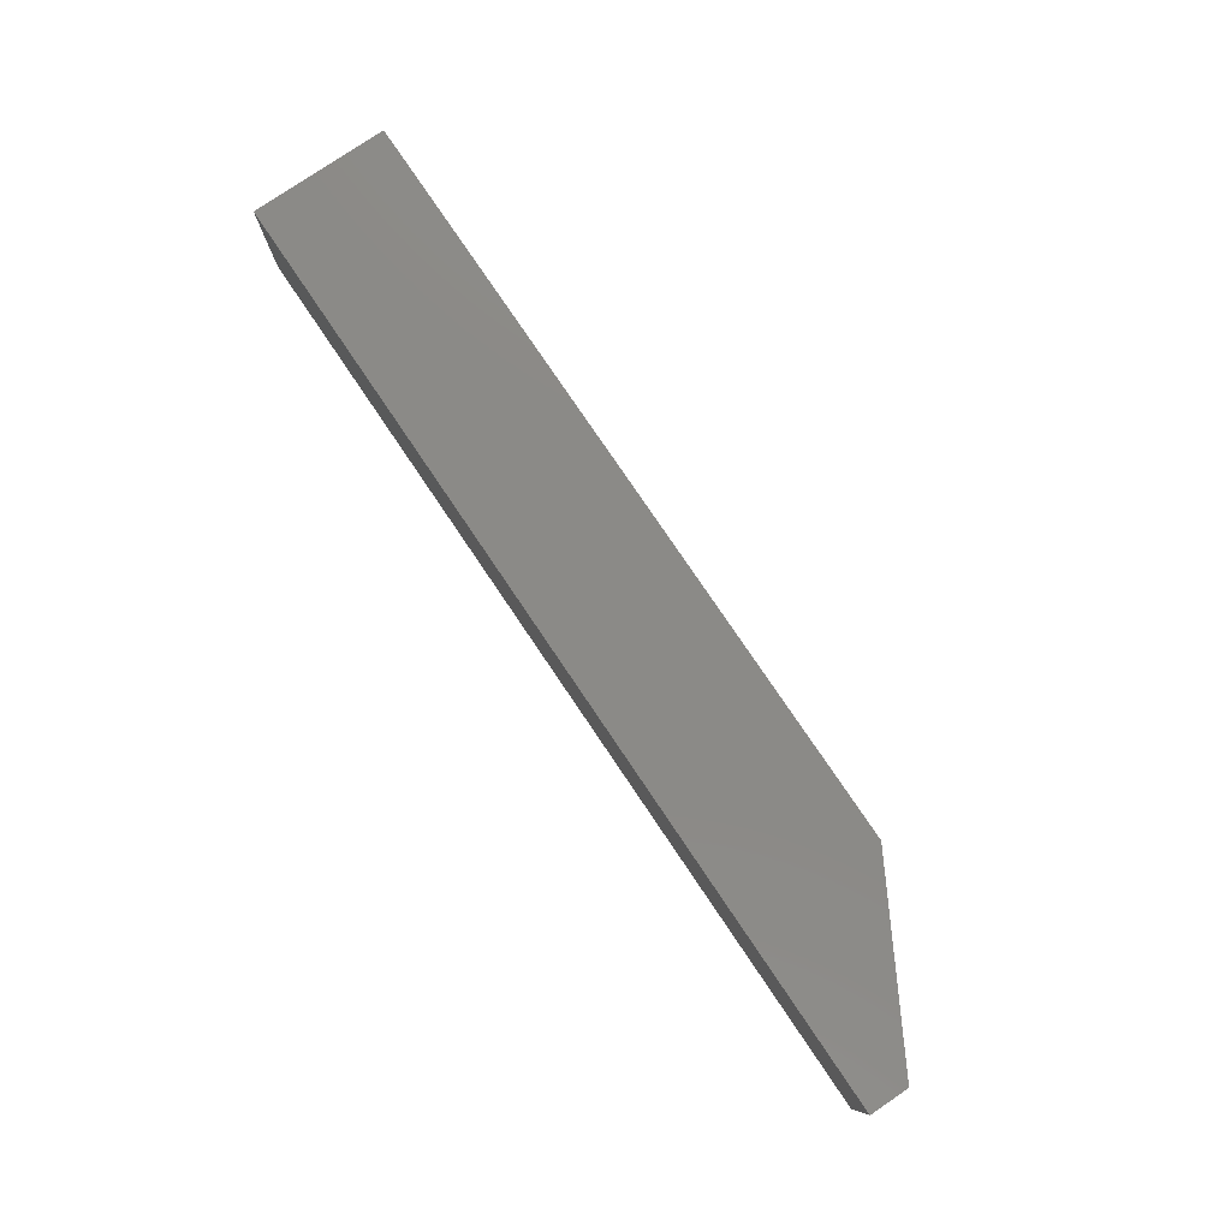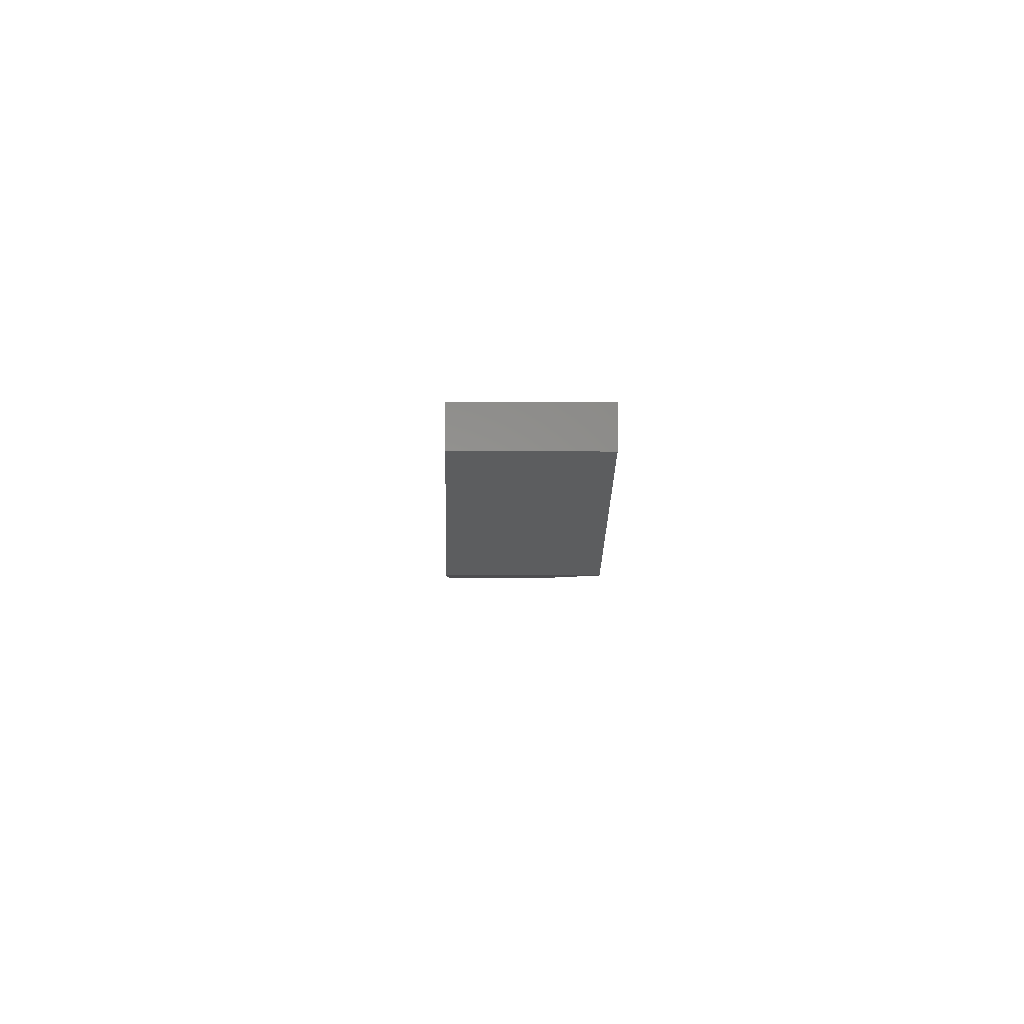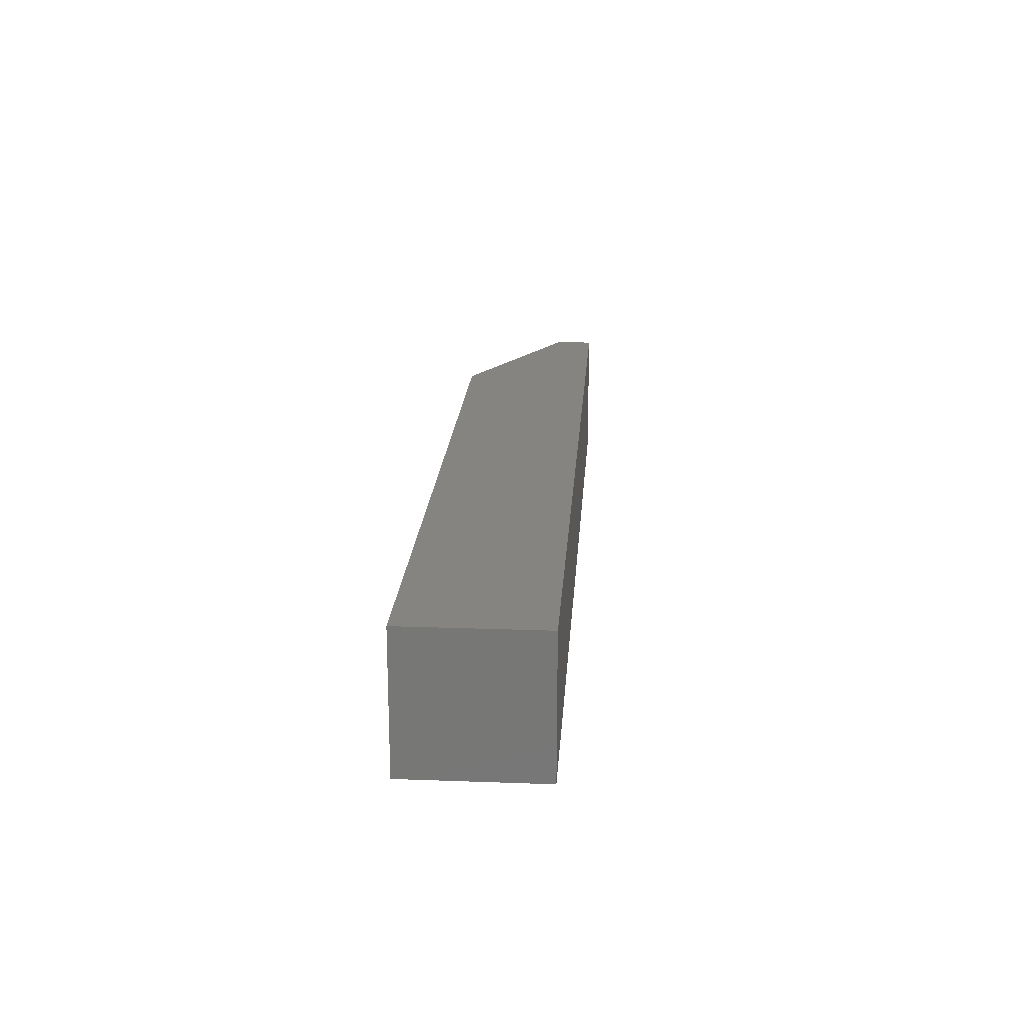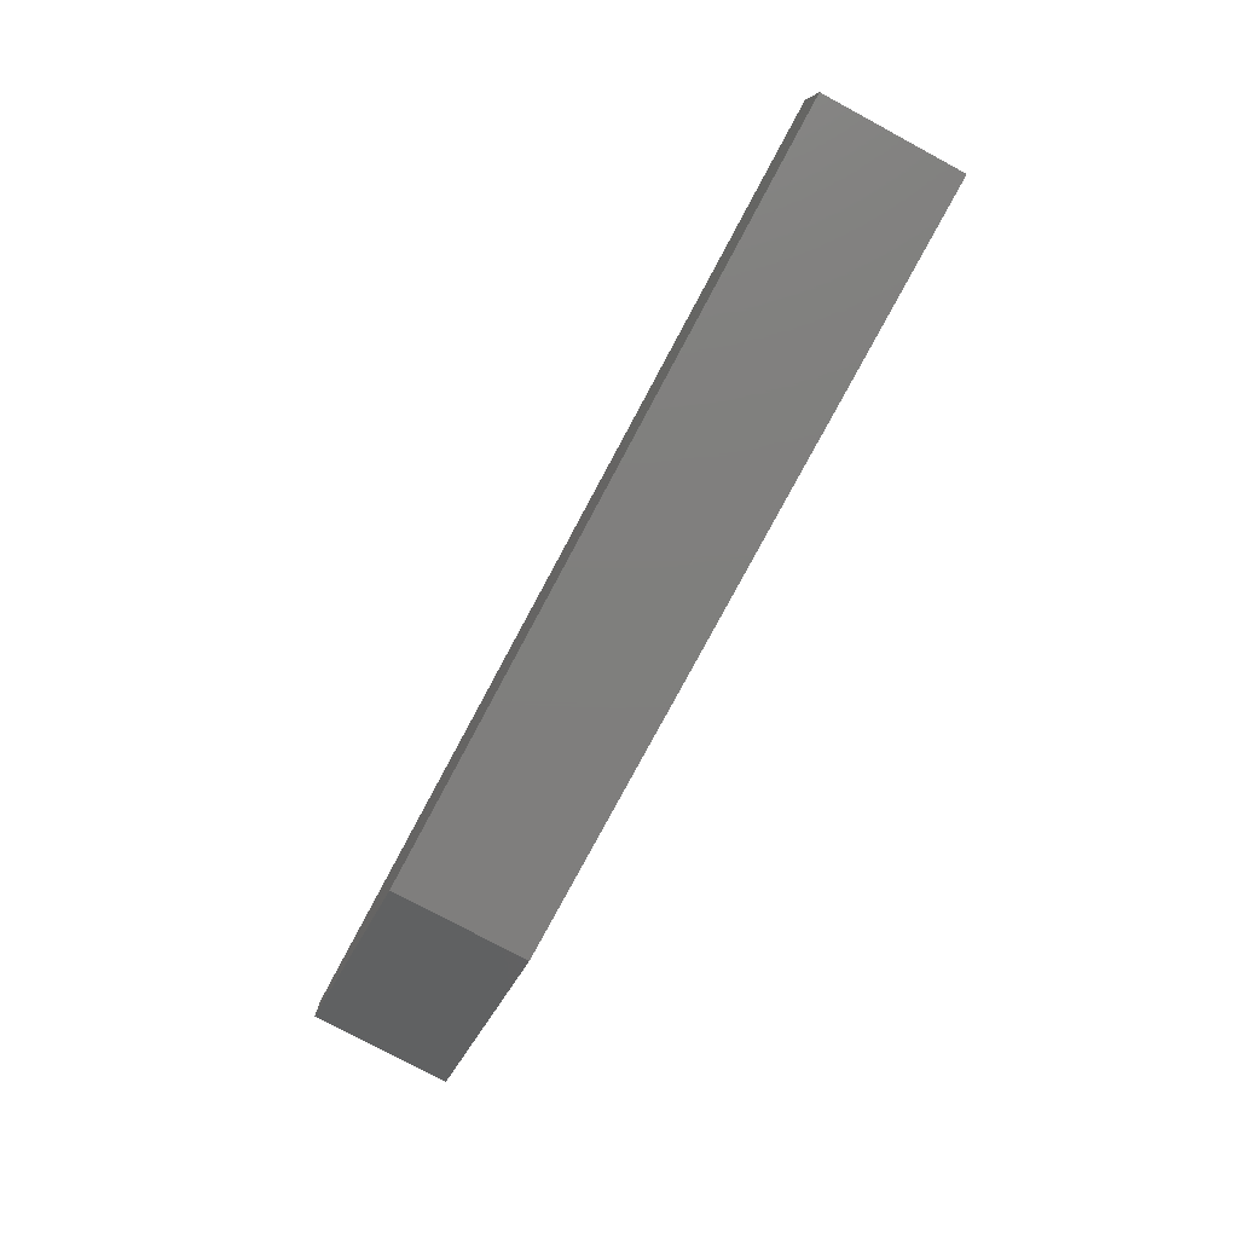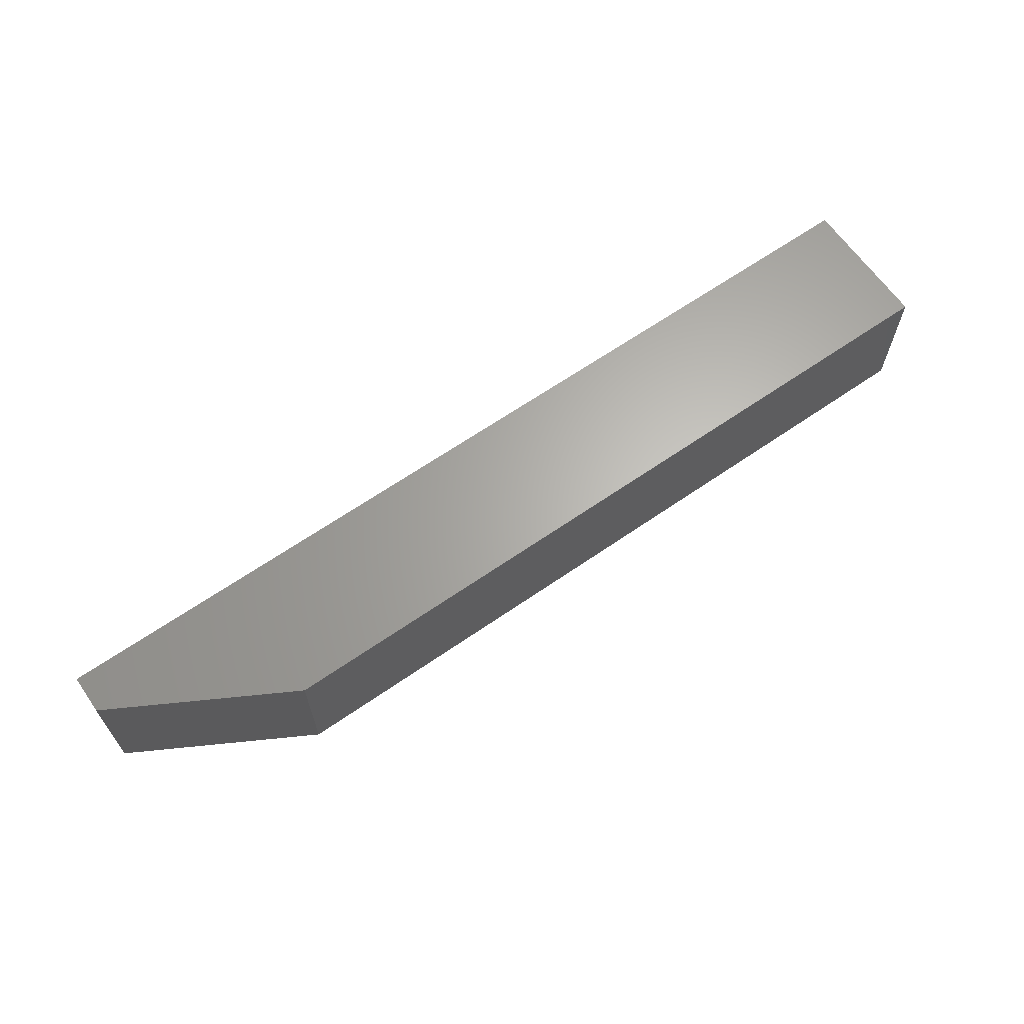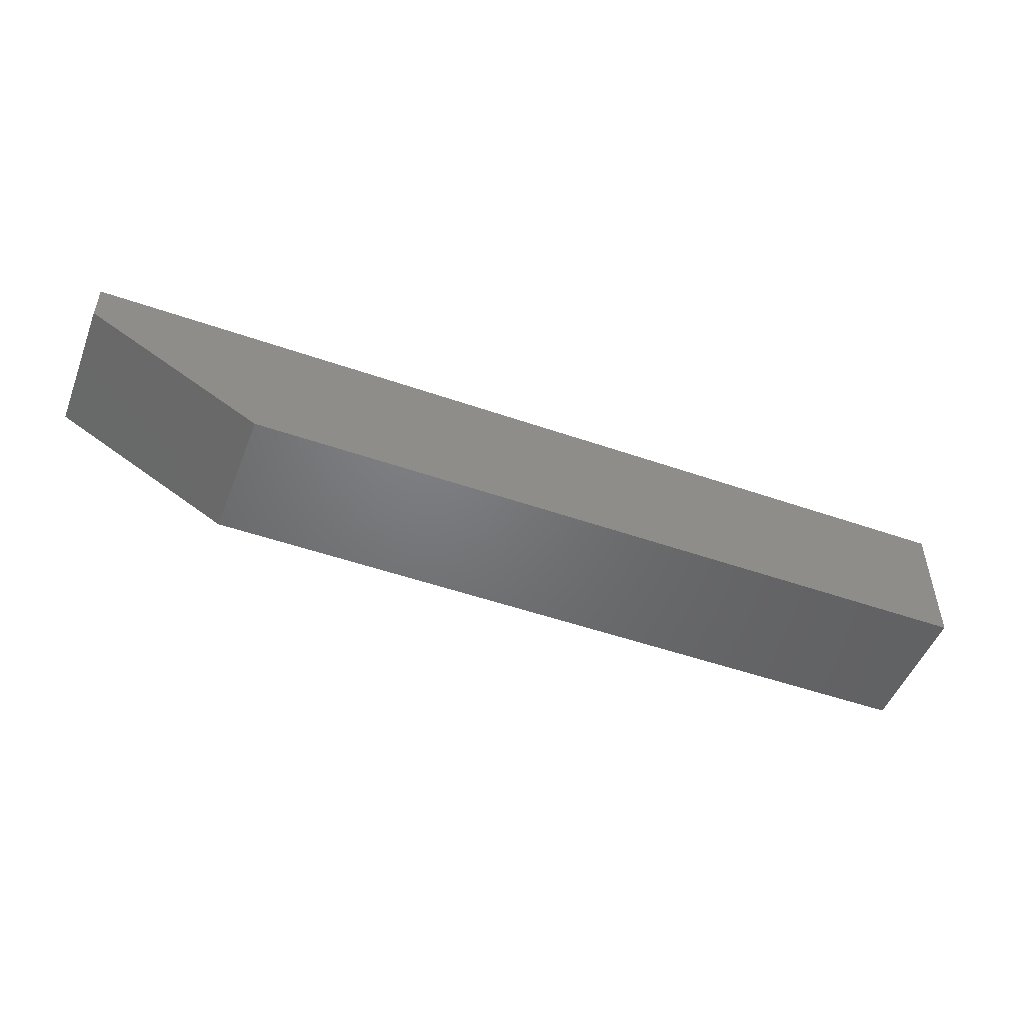
<metadata>
{"format":"stl","ext":"stl","renderer":"f3d","projection":"perspective","resolution":1024,"background":"white","views":[{"elev":78.8,"azim":55.9,"up":"+Y"},{"elev":-2.3,"azim":88.1,"up":"+Z"},{"elev":19.6,"azim":-86.1,"up":"+Y"},{"elev":-78.8,"azim":-118.2,"up":"+Z"},{"elev":64.7,"azim":145.1,"up":"+Y"},{"elev":-50.0,"azim":159.0,"up":"+Z"}]}
</metadata>
<code>
# stl→obj: 10 verts, 16 faces
v 0.75 4.784e-18 -0.03125
v 0.75 0.1094 -0.03125
v 0.75 6.697e-18 2.776e-17
v 0.75 0.1094 2.776e-17
v -6.072e-18 6.697e-18 -1.388e-17
v 0 0 -0.1094
v 0.6094 0 -0.1094
v 3.718e-34 0.1094 -0.1094
v -6.072e-18 0.1094 -1.388e-17
v 0.6094 0.1094 -0.1094
f 1 2 3
f 3 2 4
f 5 6 3
f 3 6 7
f 3 7 1
f 8 9 10
f 10 9 4
f 10 4 2
f 6 8 7
f 7 8 10
f 10 2 7
f 7 2 1
f 6 5 8
f 8 5 9
f 9 5 4
f 4 5 3

</code>
